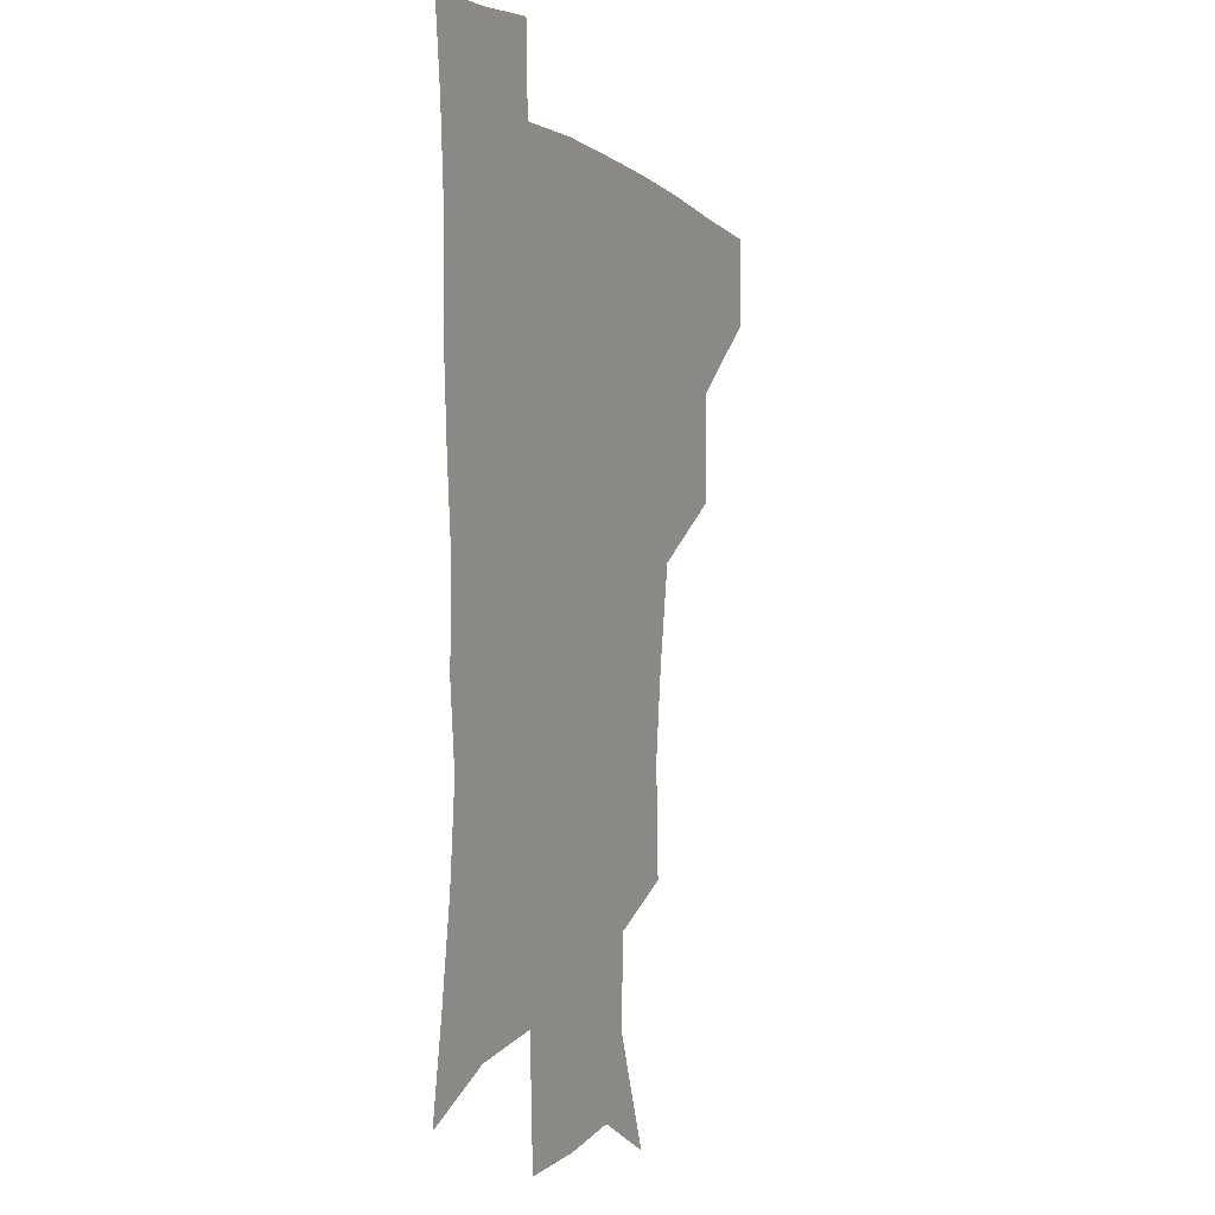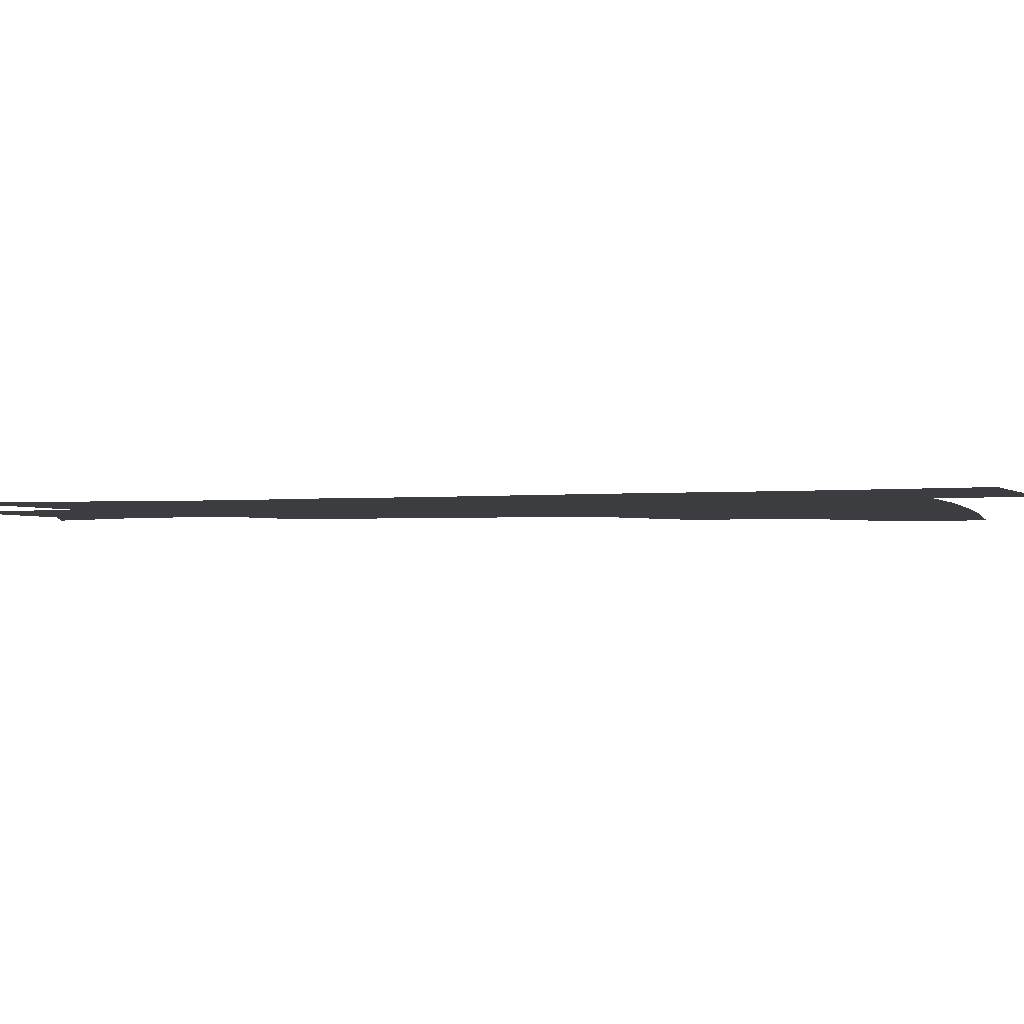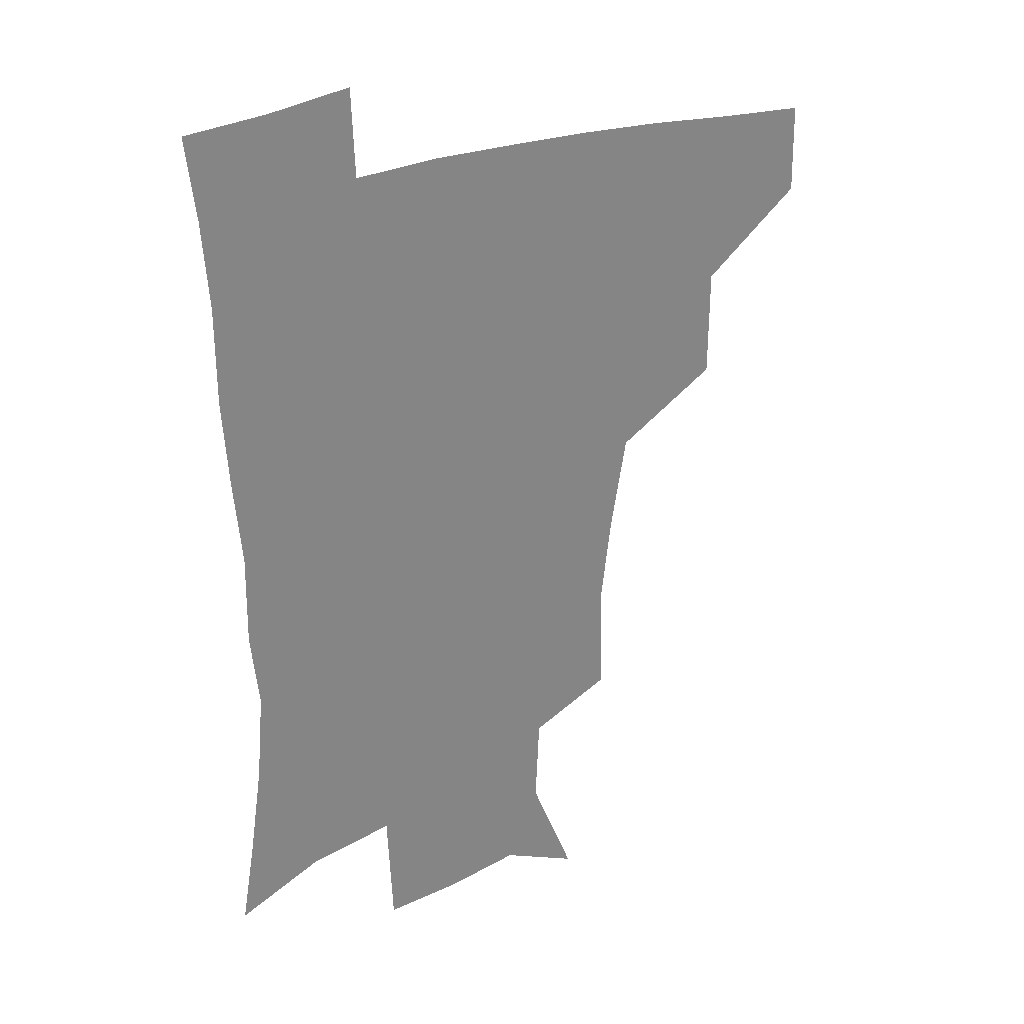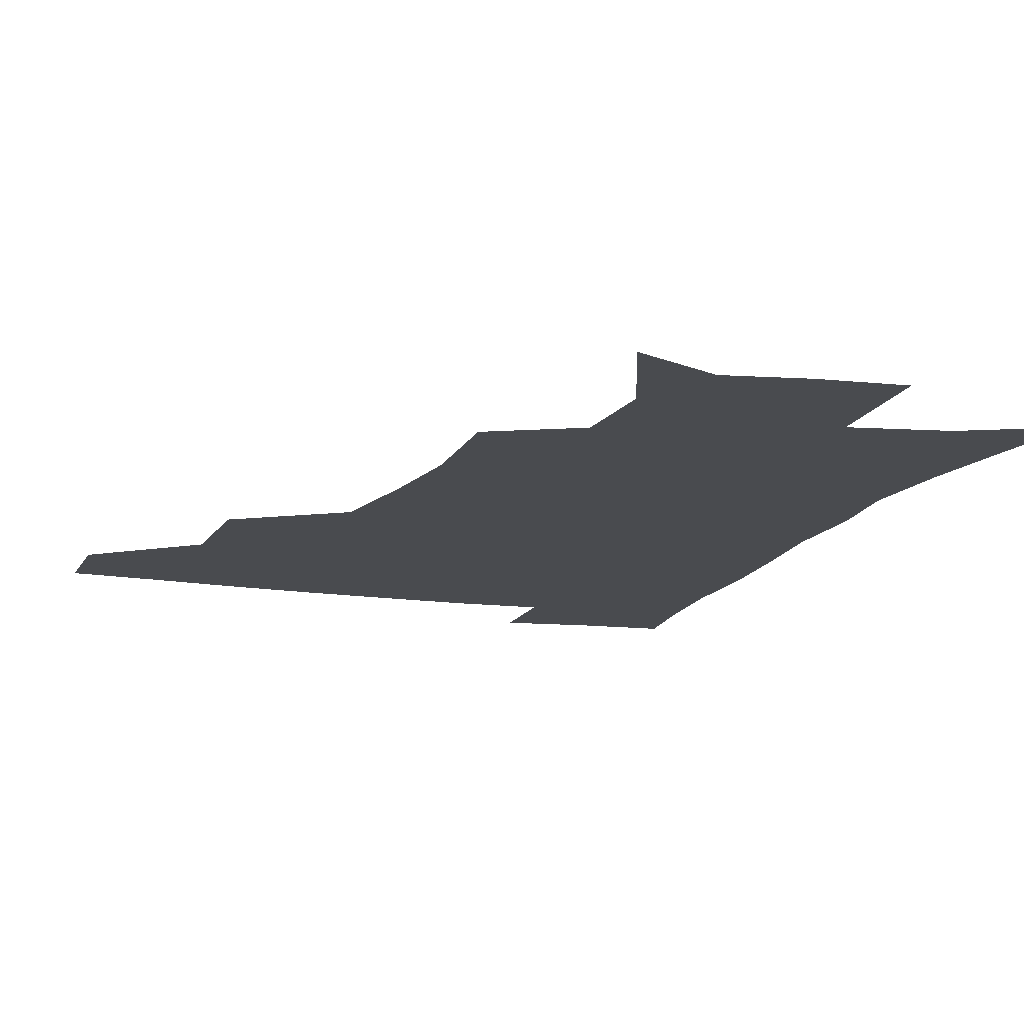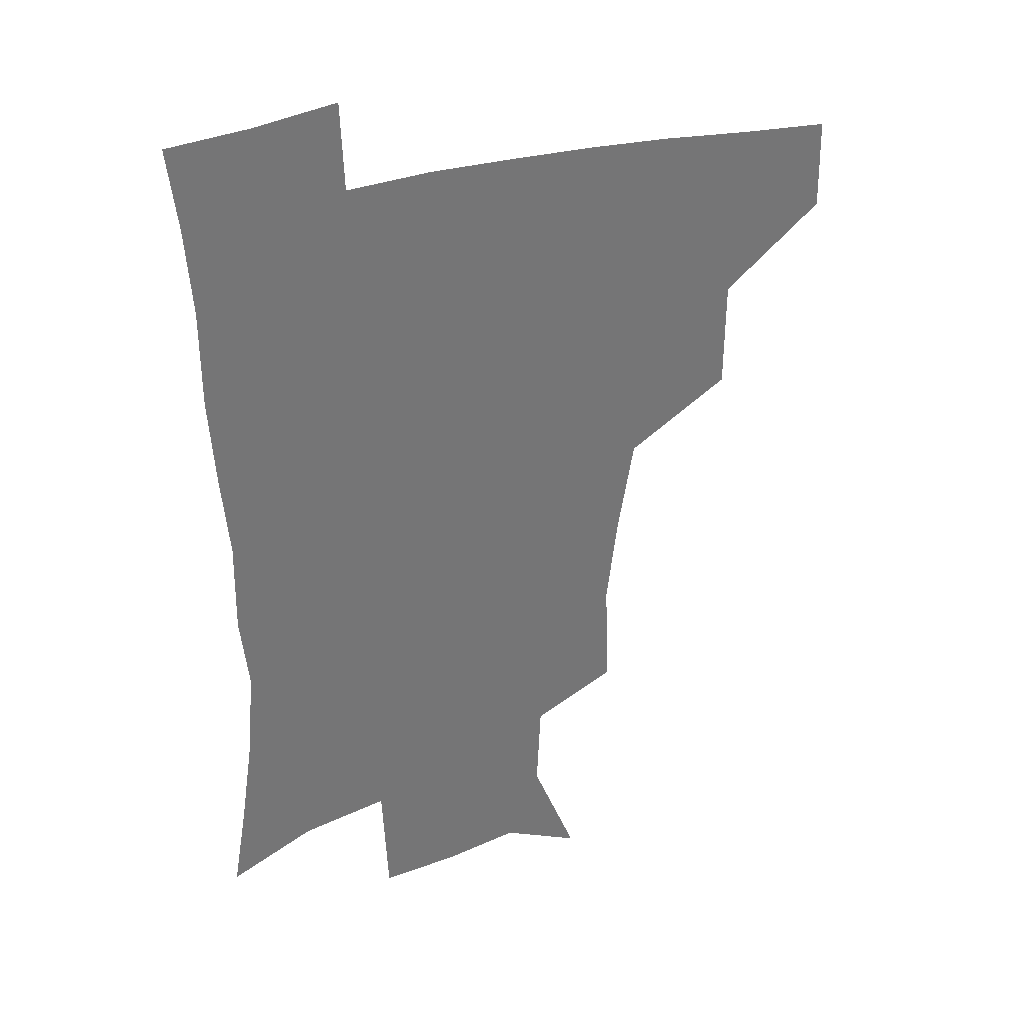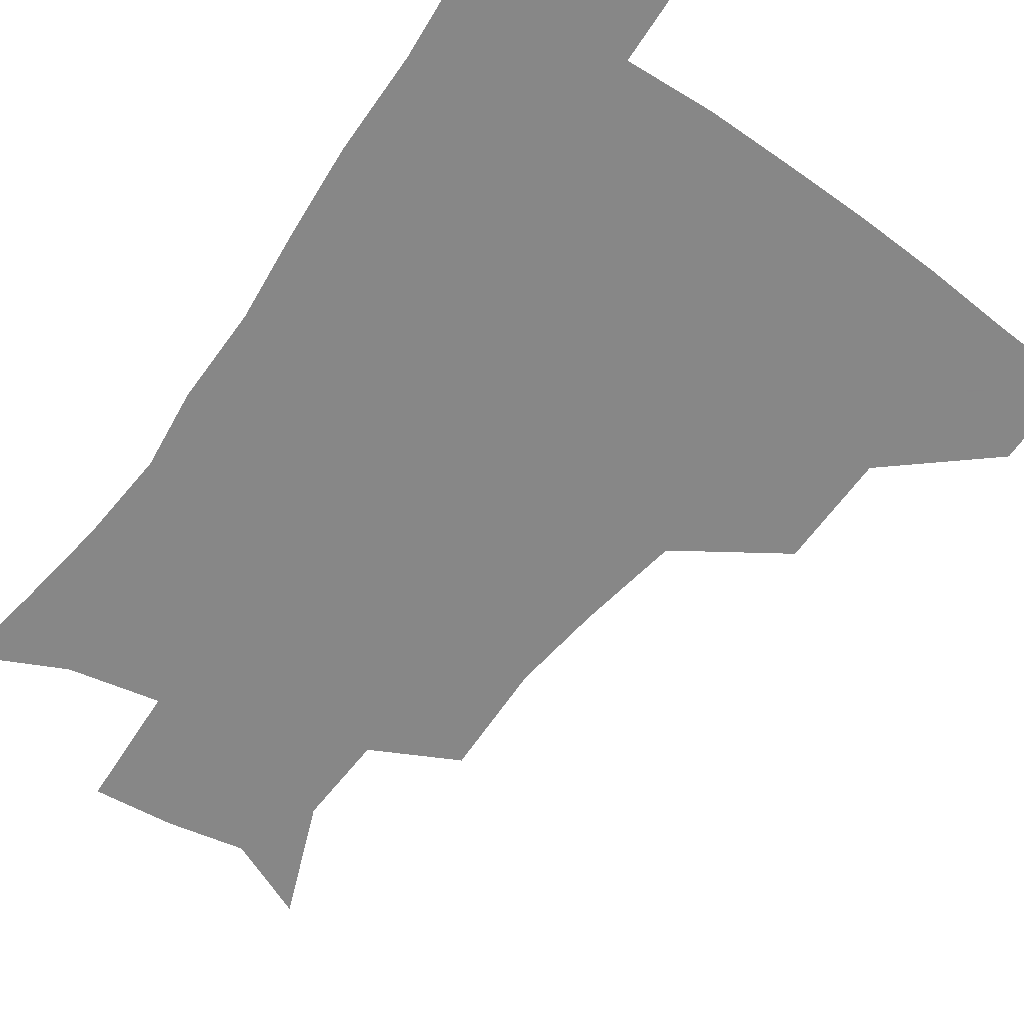
<metadata>
{"format":"obj","ext":"obj","renderer":"f3d","projection":"perspective","resolution":1024,"background":"white","views":[{"elev":-3.0,"azim":114.0,"up":"+Y"},{"elev":-2.3,"azim":106.8,"up":"+Z"},{"elev":29.3,"azim":152.0,"up":"+Y"},{"elev":-13.7,"azim":-19.2,"up":"+Z"},{"elev":34.3,"azim":159.6,"up":"+Y"},{"elev":-62.3,"azim":144.9,"up":"+Z"}]}
</metadata>
<code>
v 481.7 447 0
v 482.3 478.7 0
v 515.9 379.4 0
v 515.7 418 0
v 515 450.3 0
v 512.9 480.3 0
v 559.6 249.9 0
v 560.8 289.5 0
v 557.1 321.1 0
v 551.2 356.1 0
v 548.1 392.3 0
v 546.6 423.5 0
v 545.8 452.6 0
v 542.6 482.6 0
v 573.9 163.2 0
v 589.8 203.3 0
v 588.4 235.1 0
v 585.3 269.9 0
v 584 304.9 0
v 580.6 333.6 0
v 577.6 366.1 0
v 576.3 398.3 0
v 575.7 427.2 0
v 574.2 454.2 0
v 571.8 483.8 0
v 601.7 175.5 0
v 611.4 213.2 0
v 609.7 244 0
v 608.6 280.7 0
v 607 310.6 0
v 605.1 340.6 0
v 603.9 371.1 0
v 603.1 400 0
v 602.9 427.9 0
v 602.8 455 0
v 600.9 484.2 0
v 627.8 170.1 0
v 633.6 217.5 0
v 632.7 250.3 0
v 631.5 281.5 0
v 630.3 312.8 0
v 629.7 340.7 0
v 629.1 373.2 0
v 629.4 401.3 0
v 630.1 428.7 0
v 631.1 455.4 0
v 629.8 484.3 0
v 655.3 167.2 0
v 657.2 210.7 0
v 655.8 247.6 0
v 654.1 281.7 0
v 653.7 311.2 0
v 654.3 338.9 0
v 654 371 0
v 655.4 398.8 0
v 656.6 427.5 0
v 658 455.4 0
v 659.8 482.4 0
v 661 514.1 0
v 688.3 204.1 0
v 681.3 241.3 0
v 678.1 274.5 0
v 677.4 305 0
v 678.4 334.2 0
v 679.7 363.9 0
v 680.5 395.3 0
v 683.1 423.6 0
v 684.6 453.4 0
v 687.7 480.3 0
v 690.5 509.6 0
v 718.8 189.1 0
v 713.6 220.8 0
v 708.9 253.7 0
v 706.2 286.2 0
v 709.2 313.7 0
v 708.8 347.2 0
v 711.7 378.3 0
v 713.9 410.6 0
v 714 445.8 0
v 716.3 477.5 0
v 719.9 506.9 0
f 4 5 1
f 1 5 2
f 5 6 2
f 10 11 3
f 3 11 4
f 11 12 4
f 4 12 5
f 12 13 5
f 5 13 6
f 13 14 6
f 17 18 7
f 7 18 8
f 18 19 8
f 8 19 9
f 19 20 9
f 9 20 10
f 20 21 10
f 10 21 11
f 21 22 11
f 11 22 12
f 22 23 12
f 12 23 13
f 23 24 13
f 13 24 14
f 24 25 14
f 15 26 16
f 26 27 16
f 16 27 17
f 27 28 17
f 17 28 18
f 28 29 18
f 18 29 19
f 29 30 19
f 19 30 20
f 30 31 20
f 20 31 21
f 31 32 21
f 21 32 22
f 32 33 22
f 22 33 23
f 33 34 23
f 23 34 24
f 34 35 24
f 24 35 25
f 35 36 25
f 26 37 27
f 37 38 27
f 27 38 28
f 38 39 28
f 28 39 29
f 39 40 29
f 29 40 30
f 40 41 30
f 30 41 31
f 41 42 31
f 31 42 32
f 42 43 32
f 32 43 33
f 43 44 33
f 33 44 34
f 44 45 34
f 34 45 35
f 45 46 35
f 35 46 36
f 46 47 36
f 37 48 38
f 48 49 38
f 38 49 39
f 49 50 39
f 39 50 40
f 50 51 40
f 40 51 41
f 51 52 41
f 41 52 42
f 52 53 42
f 42 53 43
f 53 54 43
f 43 54 44
f 54 55 44
f 44 55 45
f 55 56 45
f 45 56 46
f 56 57 46
f 46 57 47
f 57 58 47
f 49 60 50
f 60 61 50
f 50 61 51
f 61 62 51
f 51 62 52
f 62 63 52
f 52 63 53
f 63 64 53
f 53 64 54
f 64 65 54
f 54 65 55
f 65 66 55
f 55 66 56
f 66 67 56
f 56 67 57
f 67 68 57
f 57 68 58
f 68 69 58
f 58 69 59
f 69 70 59
f 60 71 61
f 71 72 61
f 61 72 62
f 72 73 62
f 62 73 63
f 73 74 63
f 63 74 64
f 74 75 64
f 64 75 65
f 75 76 65
f 65 76 66
f 76 77 66
f 66 77 67
f 77 78 67
f 67 78 68
f 78 79 68
f 68 79 69
f 79 80 69
f 69 80 70
f 80 81 70

</code>
